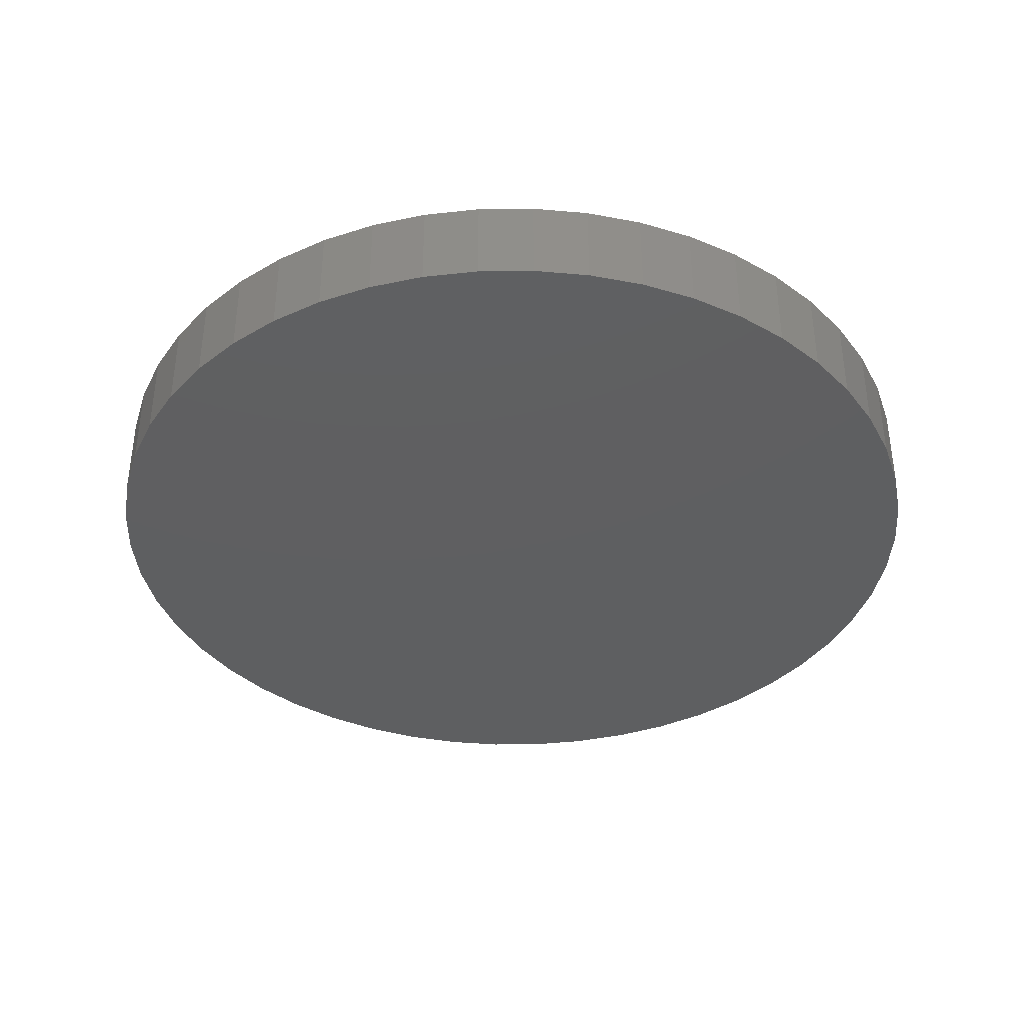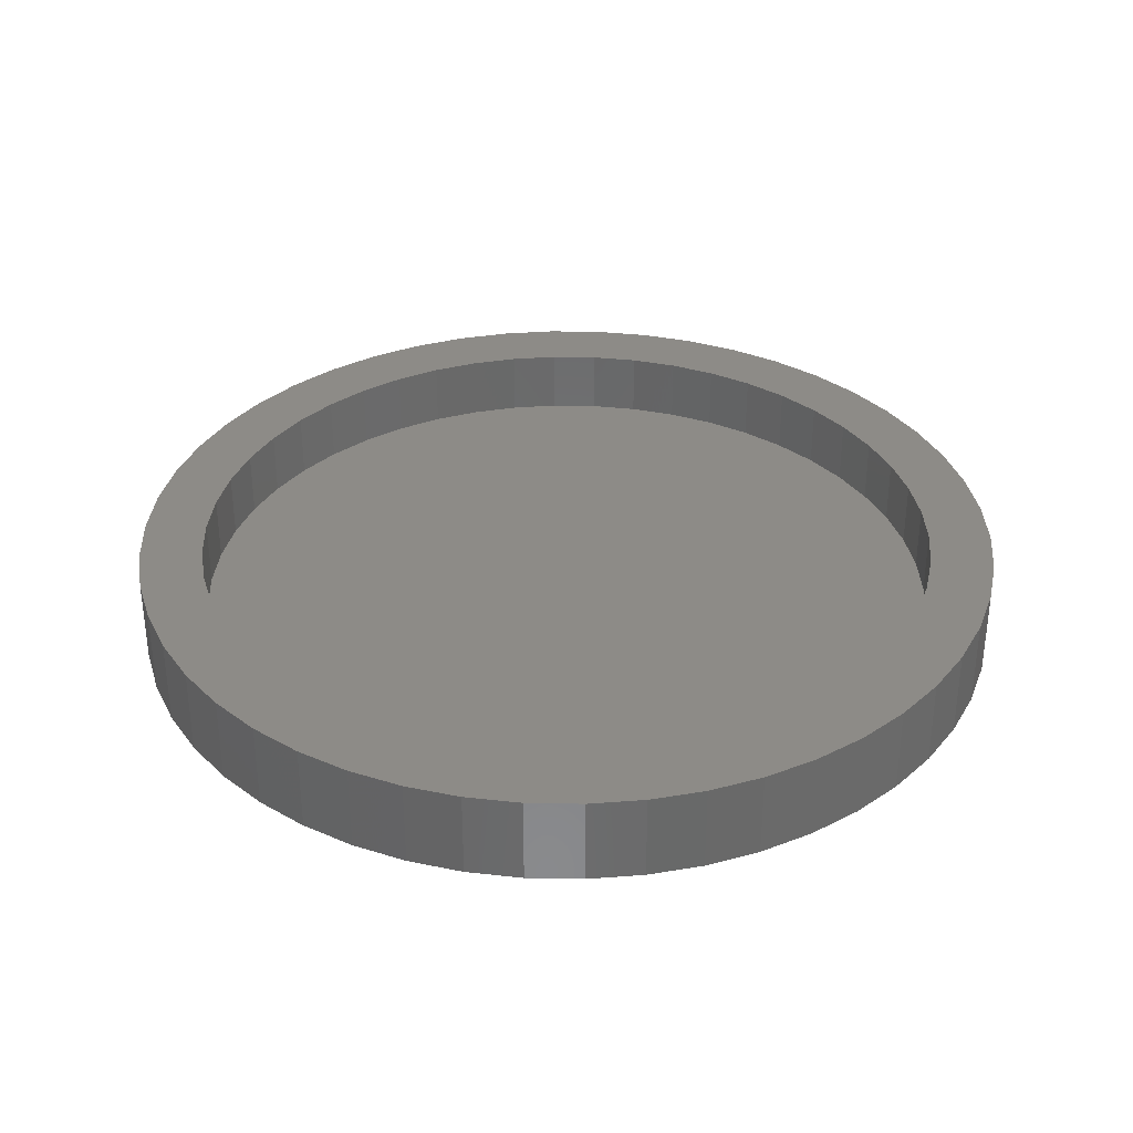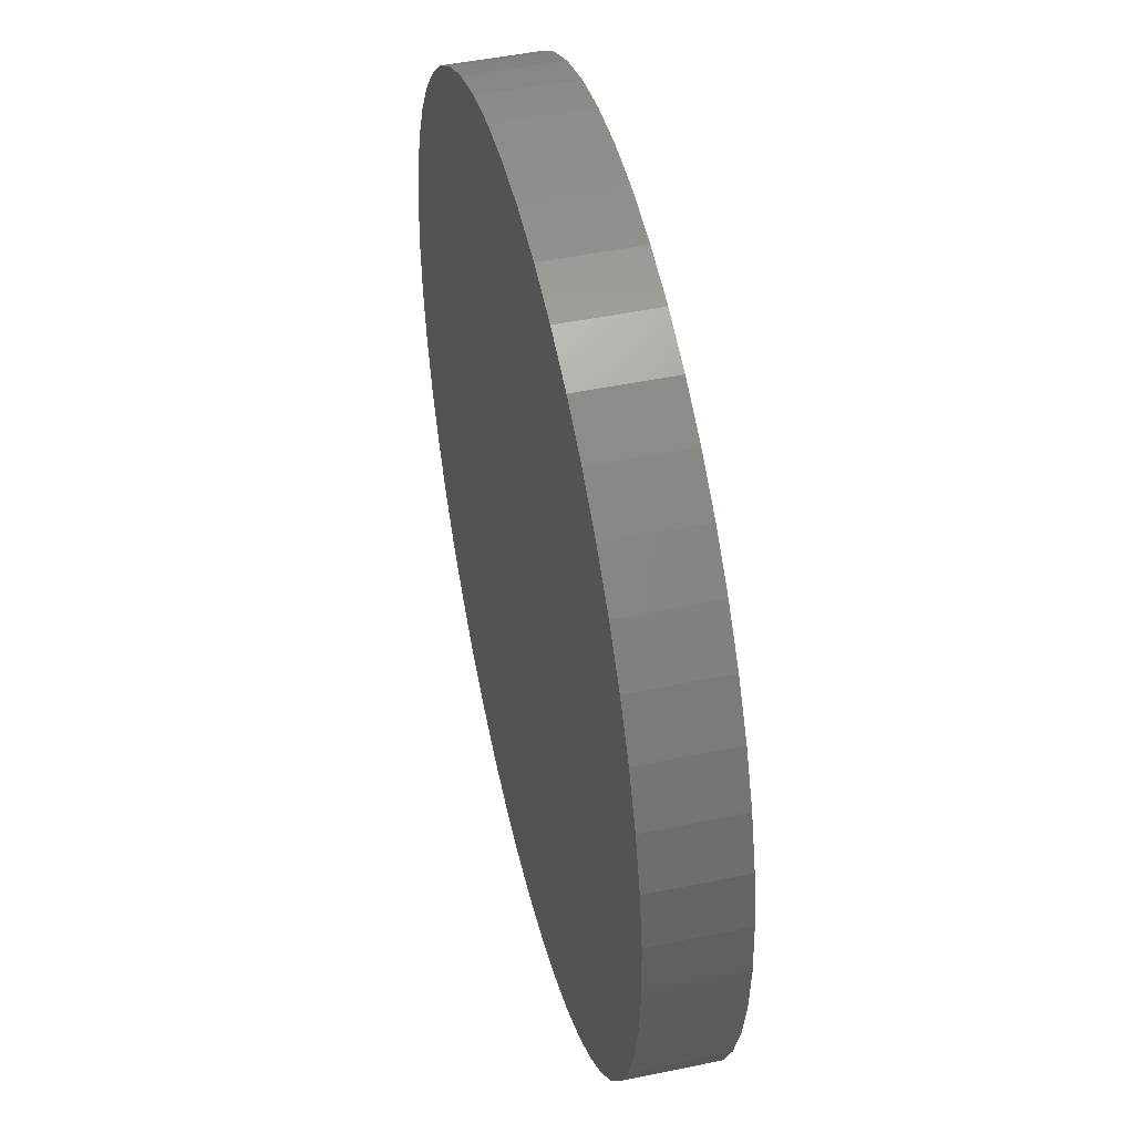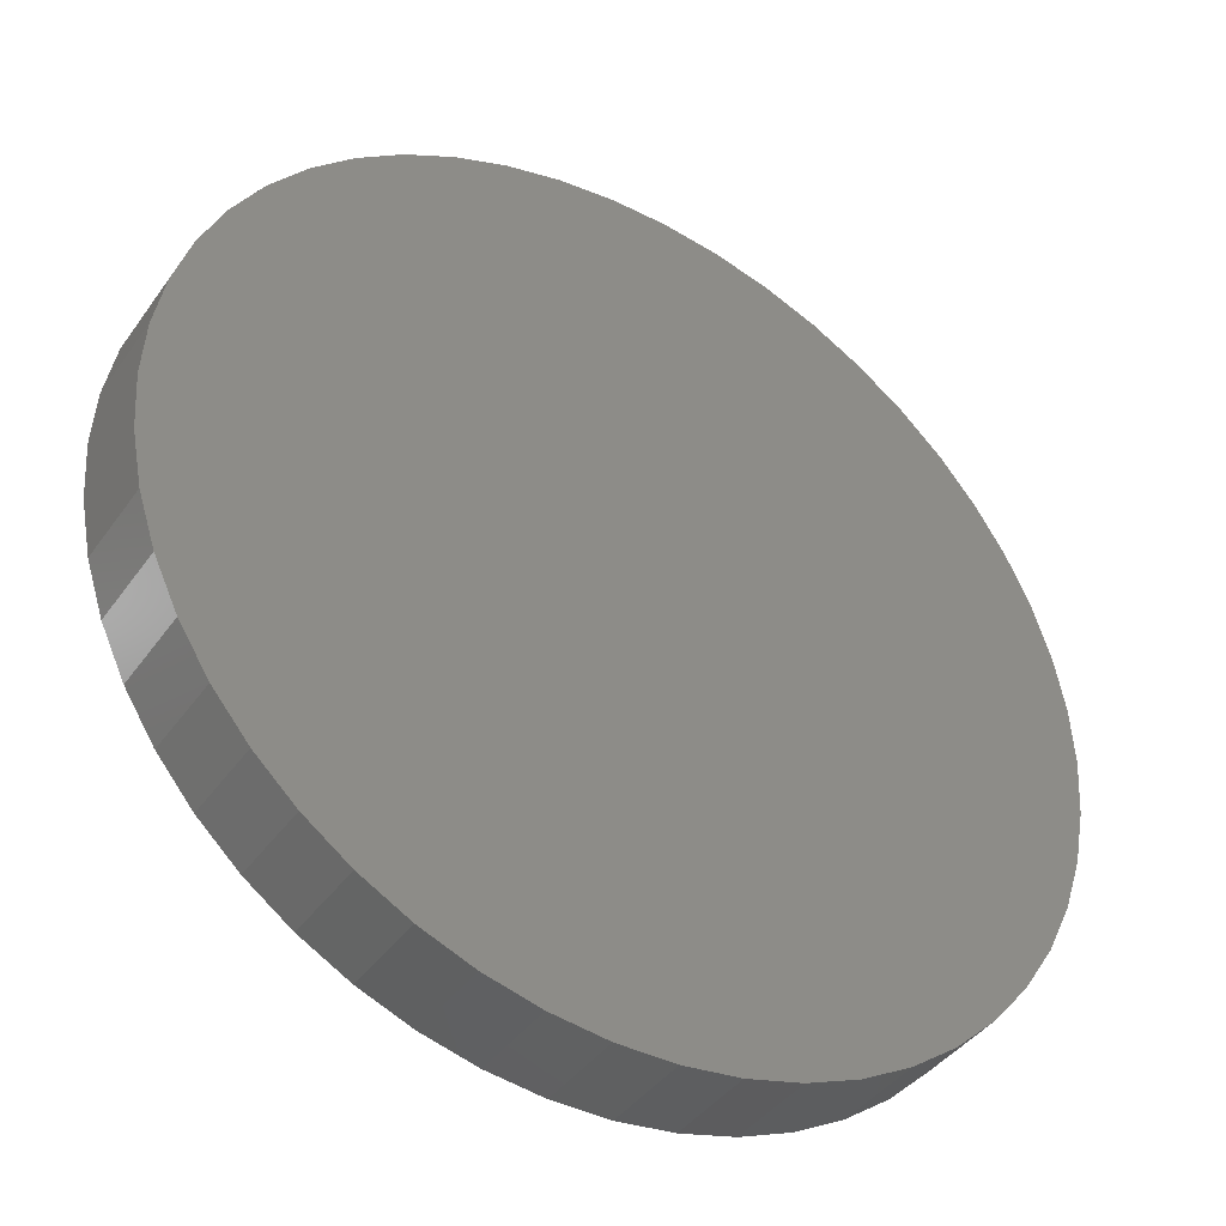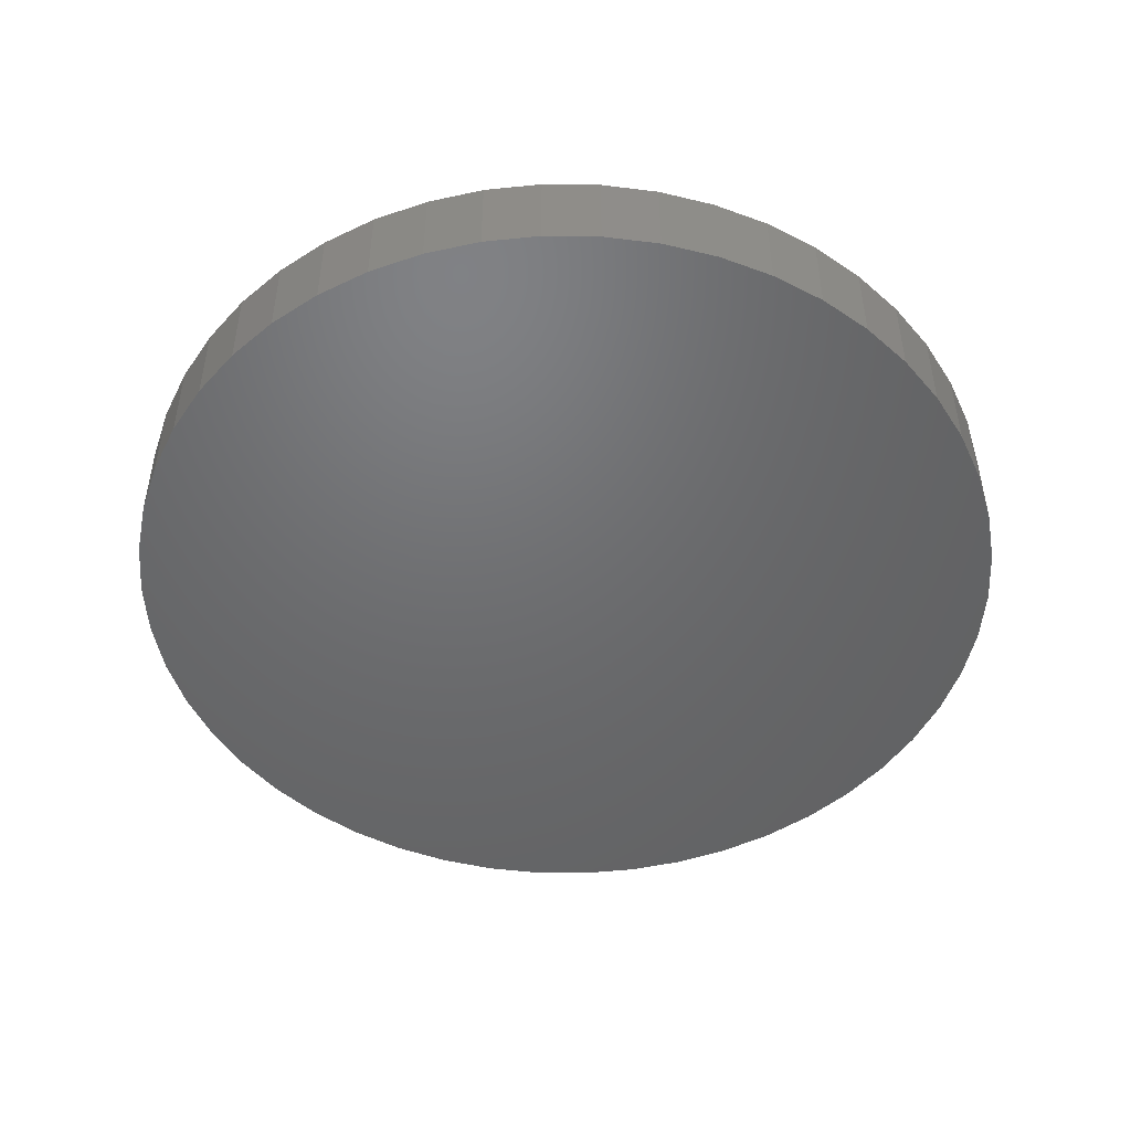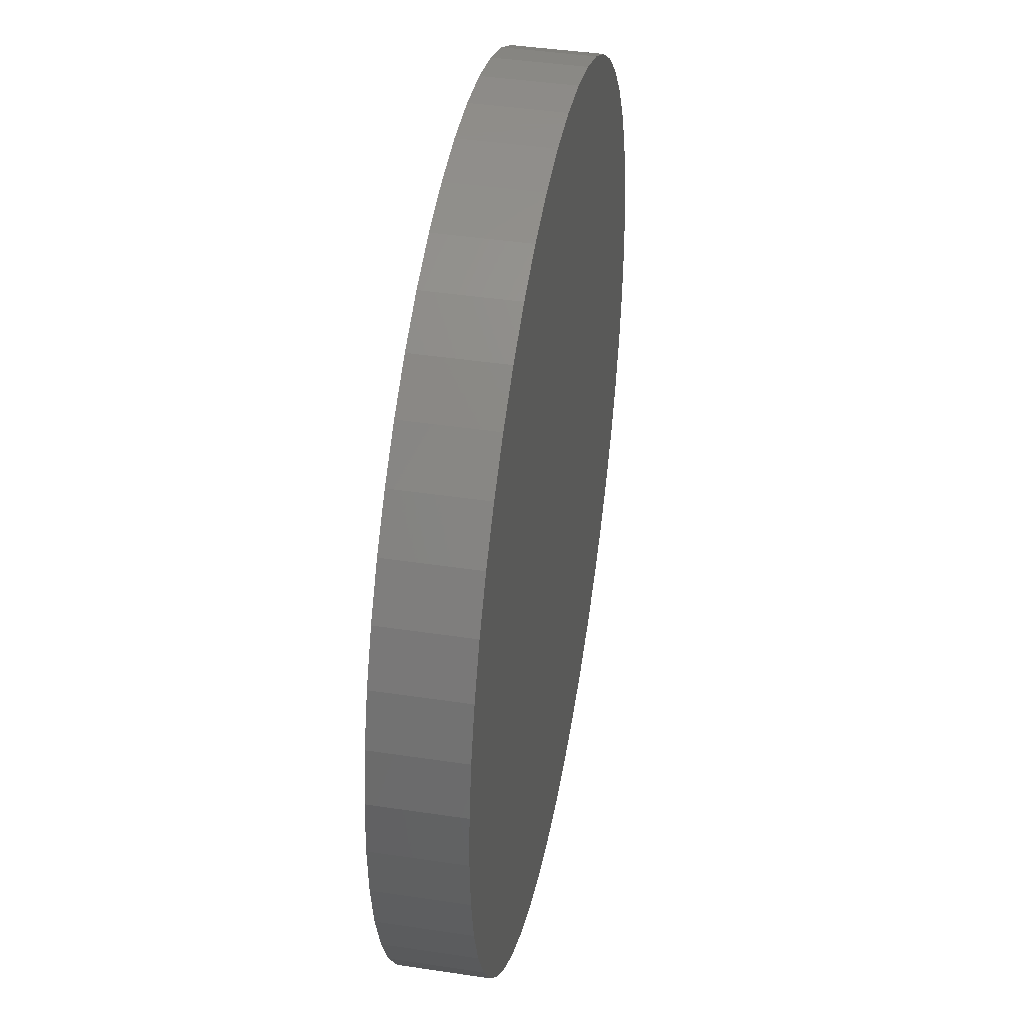
<metadata>
{"format":"stl","ext":"stl","renderer":"f3d","projection":"perspective","resolution":1024,"background":"white","views":[{"elev":-38.2,"azim":-172.0,"up":"+Z"},{"elev":34.0,"azim":-20.2,"up":"+Z"},{"elev":47.9,"azim":-103.1,"up":"+Y"},{"elev":-40.8,"azim":148.0,"up":"+Y"},{"elev":-48.6,"azim":-144.7,"up":"+Z"},{"elev":41.9,"azim":100.3,"up":"+Y"}]}
</metadata>
<code>
# stl→obj: 200 verts, 396 faces
v 20 0 0
v 19.84 2.507 -4
v 19.84 2.507 0
v 20 0 -4
v -20 0 -4
v -19.84 2.507 0
v -19.84 2.507 -4
v -20 0 0
v 1.256 19.96 -4
v -1.256 19.96 0
v 1.256 19.96 0
v -1.256 19.96 -4
v -1.256 -19.96 -4
v 1.256 -19.96 0
v -1.256 -19.96 0
v 1.256 -19.96 -4
v 14.58 13.69 -4
v 12.75 15.41 0
v 14.58 13.69 0
v 12.75 15.41 -4
v -12.75 15.41 -4
v -14.58 13.69 0
v -12.75 15.41 0
v -14.58 13.69 -4
v -6.18 19.02 -4
v -8.516 18.1 0
v -6.18 19.02 0
v -8.516 18.1 -4
v 18.6 7.362 0
v 17.53 9.635 -4
v 17.53 9.635 0
v 18.6 7.362 -4
v 8.516 18.1 -4
v 6.18 19.02 0
v 8.516 18.1 0
v 6.18 19.02 -4
v 10.72 16.89 0
v 10.72 16.89 -4
v -18.6 7.362 -4
v -17.53 9.635 0
v -17.53 9.635 -4
v -18.6 7.362 0
v -16.18 11.76 -4
v -16.18 11.76 0
v -19.37 4.974 -4
v -19.37 4.974 0
v -10.72 16.89 0
v -10.72 16.89 -4
v -3.748 19.65 -4
v -3.748 19.65 0
v 3.748 -19.65 0
v 3.748 -19.65 -4
v 6.18 -19.02 -4
v 8.516 -18.1 0
v 6.18 -19.02 0
v 8.516 -18.1 -4
v 19.37 4.974 0
v 19.37 4.974 -4
v 16.18 11.76 0
v 16.18 11.76 -4
v 3.748 19.65 0
v 3.748 19.65 -4
v 17.1 0 0
v 16.97 2.143 0
v 19.84 -2.507 0
v 16.56 4.253 0
v 16.97 -2.143 0
v 15.9 6.295 0
v 19.37 -4.974 0
v 16.56 -4.253 0
v 14.98 8.238 0
v 13.83 10.05 0
v 12.47 11.71 0
v 10.9 13.18 0
v 9.163 14.44 0
v 7.281 15.47 0
v 5.284 16.26 0
v 3.204 16.8 0
v 1.074 17.07 0
v -1.074 17.07 0
v -3.204 16.8 0
v -5.284 16.26 0
v -7.281 15.47 0
v -9.163 14.44 0
v -10.9 13.18 0
v -12.47 11.71 0
v -13.83 10.05 0
v -14.98 8.238 0
v -15.9 6.295 0
v -16.56 4.253 0
v 18.6 -7.362 0
v 15.9 -6.295 0
v 17.53 -9.635 0
v 14.98 -8.238 0
v 16.18 -11.76 0
v 13.83 -10.05 0
v 14.58 -13.69 0
v 12.47 -11.71 0
v 12.75 -15.41 0
v 10.9 -13.18 0
v 10.72 -16.89 0
v 9.163 -14.44 0
v 7.281 -15.47 0
v 5.284 -16.26 0
v 3.204 -16.8 0
v 1.074 -17.07 0
v -1.074 -17.07 0
v -3.204 -16.8 0
v -3.748 -19.65 0
v -5.284 -16.26 0
v -6.18 -19.02 0
v -7.281 -15.47 0
v -8.516 -18.1 0
v -9.163 -14.44 0
v -10.72 -16.89 0
v -10.9 -13.18 0
v -12.75 -15.41 0
v -12.47 -11.71 0
v -14.58 -13.69 0
v -13.83 -10.05 0
v -16.18 -11.76 0
v -14.98 -8.238 0
v -17.53 -9.635 0
v -15.9 -6.295 0
v -18.6 -7.362 0
v -16.56 -4.253 0
v -19.37 -4.974 0
v -16.97 -2.143 0
v -19.84 -2.507 0
v -17.1 0 0
v -16.97 2.143 0
v 19.84 -2.507 -4
v 10.72 -16.89 -4
v 16.18 -11.76 -4
v 14.58 -13.69 -4
v 19.37 -4.974 -4
v 18.6 -7.362 -4
v -14.58 -13.69 -4
v -12.75 -15.41 -4
v -17.53 -9.635 -4
v -18.6 -7.362 -4
v -16.18 -11.76 -4
v 17.53 -9.635 -4
v 12.75 -15.41 -4
v -3.748 -19.65 -4
v -6.18 -19.02 -4
v -8.516 -18.1 -4
v -10.72 -16.89 -4
v -19.37 -4.974 -4
v -19.84 -2.507 -4
v 17.1 0 -3
v 16.97 2.143 -3
v -16.97 2.143 -3
v -17.1 0 -3
v -1.074 17.07 -3
v 1.074 17.07 -3
v 1.074 -17.07 -3
v -1.074 -17.07 -3
v 10.9 13.18 -3
v 12.47 11.71 -3
v -12.47 11.71 -3
v -10.9 13.18 -3
v -7.281 15.47 -3
v -5.284 16.26 -3
v 15.9 6.295 -3
v 14.98 8.238 -3
v 16.56 4.253 -3
v 5.284 16.26 -3
v 7.281 15.47 -3
v 9.163 14.44 -3
v -14.98 8.238 -3
v -15.9 6.295 -3
v -13.83 10.05 -3
v -9.163 14.44 -3
v -3.204 16.8 -3
v 16.97 -2.143 -3
v 16.56 -4.253 -3
v 15.9 -6.295 -3
v 14.98 -8.238 -3
v 13.83 10.05 -3
v 13.83 -10.05 -3
v 12.47 -11.71 -3
v 10.9 -13.18 -3
v 9.163 -14.44 -3
v 7.281 -15.47 -3
v 5.284 -16.26 -3
v 3.204 16.8 -3
v 3.204 -16.8 -3
v -3.204 -16.8 -3
v -5.284 -16.26 -3
v -7.281 -15.47 -3
v -9.163 -14.44 -3
v -10.9 -13.18 -3
v -12.47 -11.71 -3
v -13.83 -10.05 -3
v -14.98 -8.238 -3
v -15.9 -6.295 -3
v -16.56 4.253 -3
v -16.56 -4.253 -3
v -16.97 -2.143 -3
f 1 2 3
f 2 1 4
f 5 6 7
f 6 5 8
f 9 10 11
f 10 9 12
f 13 14 15
f 14 13 16
f 17 18 19
f 18 17 20
f 21 22 23
f 22 21 24
f 25 26 27
f 26 25 28
f 29 30 31
f 30 29 32
f 33 34 35
f 34 33 36
f 20 37 18
f 37 20 38
f 39 40 41
f 40 39 42
f 43 22 24
f 22 43 44
f 45 42 39
f 42 45 46
f 28 47 26
f 47 28 48
f 49 27 50
f 27 49 25
f 16 51 14
f 51 16 52
f 53 54 55
f 54 53 56
f 57 32 29
f 32 57 58
f 3 58 57
f 58 3 2
f 59 17 19
f 17 59 60
f 31 60 59
f 60 31 30
f 36 61 34
f 61 36 62
f 62 11 61
f 11 62 9
f 38 35 37
f 35 38 33
f 41 44 43
f 44 41 40
f 7 46 45
f 46 7 6
f 63 1 3
f 64 3 57
f 1 63 65
f 66 57 29
f 67 65 63
f 68 29 31
f 65 67 69
f 70 69 67
f 3 64 63
f 57 66 64
f 71 31 59
f 29 68 66
f 31 71 68
f 72 59 19
f 59 72 71
f 73 19 18
f 19 73 72
f 18 74 73
f 37 74 18
f 37 75 74
f 35 75 37
f 35 76 75
f 34 76 35
f 34 77 76
f 61 77 34
f 61 78 77
f 11 78 61
f 11 79 78
f 11 80 79
f 10 80 11
f 10 81 80
f 50 81 10
f 50 82 81
f 27 82 50
f 27 83 82
f 26 83 27
f 26 84 83
f 47 84 26
f 47 85 84
f 23 85 47
f 85 23 86
f 22 86 23
f 86 22 87
f 44 87 22
f 87 44 88
f 40 88 44
f 88 40 89
f 42 89 40
f 46 90 42
f 89 42 90
f 69 70 91
f 92 91 70
f 91 92 93
f 94 93 92
f 93 94 95
f 96 95 94
f 95 96 97
f 98 97 96
f 97 98 99
f 100 99 98
f 100 101 99
f 102 101 100
f 102 54 101
f 103 54 102
f 103 55 54
f 104 55 103
f 104 51 55
f 105 51 104
f 105 14 51
f 106 14 105
f 107 14 106
f 107 15 14
f 108 15 107
f 108 109 15
f 110 109 108
f 110 111 109
f 112 111 110
f 112 113 111
f 114 113 112
f 114 115 113
f 116 115 114
f 117 116 118
f 116 117 115
f 119 118 120
f 118 119 117
f 121 120 122
f 123 122 124
f 120 121 119
f 125 124 126
f 127 126 128
f 122 123 121
f 129 128 130
f 90 46 131
f 6 131 46
f 124 125 123
f 131 6 130
f 126 127 125
f 8 130 6
f 128 129 127
f 130 8 129
f 48 23 47
f 23 48 21
f 12 50 10
f 50 12 49
f 65 4 1
f 4 65 132
f 56 101 54
f 101 56 133
f 97 134 95
f 134 97 135
f 91 136 69
f 136 91 137
f 69 132 65
f 132 69 136
f 138 117 119
f 117 138 139
f 140 125 141
f 125 140 123
f 138 121 142
f 121 138 119
f 132 2 4
f 136 2 132
f 136 58 2
f 137 58 136
f 137 32 58
f 143 32 137
f 143 30 32
f 134 30 143
f 134 60 30
f 135 60 134
f 135 17 60
f 144 17 135
f 144 20 17
f 133 20 144
f 133 38 20
f 56 38 133
f 56 33 38
f 53 33 56
f 53 36 33
f 52 36 53
f 52 62 36
f 16 62 52
f 16 9 62
f 13 9 16
f 13 12 9
f 145 12 13
f 145 49 12
f 146 49 145
f 146 25 49
f 147 25 146
f 147 28 25
f 148 28 147
f 148 48 28
f 139 48 148
f 139 21 48
f 138 21 139
f 138 24 21
f 142 24 138
f 142 43 24
f 140 43 142
f 140 41 43
f 141 41 140
f 141 39 41
f 149 39 141
f 149 45 39
f 150 45 149
f 150 7 45
f 7 150 5
f 95 143 93
f 143 95 134
f 141 127 149
f 127 141 125
f 52 55 51
f 55 52 53
f 144 97 99
f 97 144 135
f 133 99 101
f 99 133 144
f 93 137 91
f 137 93 143
f 145 15 109
f 15 145 13
f 147 111 113
f 111 147 146
f 146 109 111
f 109 146 145
f 142 123 140
f 123 142 121
f 149 129 150
f 129 149 127
f 150 8 5
f 8 150 129
f 148 113 115
f 113 148 147
f 139 115 117
f 115 139 148
f 151 64 152
f 64 151 63
f 130 153 131
f 153 130 154
f 155 79 80
f 79 155 156
f 157 107 106
f 107 157 158
f 159 73 74
f 73 159 160
f 161 85 86
f 85 161 162
f 163 82 83
f 82 163 164
f 165 71 166
f 71 165 68
f 152 66 167
f 66 152 64
f 168 76 77
f 76 168 169
f 170 74 75
f 74 170 159
f 89 171 88
f 171 89 172
f 88 173 87
f 173 88 171
f 174 83 84
f 83 174 163
f 164 81 82
f 81 164 175
f 152 176 151
f 167 176 152
f 167 177 176
f 165 177 167
f 165 178 177
f 166 178 165
f 166 179 178
f 180 179 166
f 180 181 179
f 160 181 180
f 160 182 181
f 159 182 160
f 159 183 182
f 170 183 159
f 170 184 183
f 169 184 170
f 169 185 184
f 168 185 169
f 168 186 185
f 187 186 168
f 187 188 186
f 156 188 187
f 156 157 188
f 155 157 156
f 155 158 157
f 175 158 155
f 175 189 158
f 164 189 175
f 164 190 189
f 163 190 164
f 163 191 190
f 174 191 163
f 174 192 191
f 162 192 174
f 162 193 192
f 161 193 162
f 161 194 193
f 173 194 161
f 173 195 194
f 171 195 173
f 171 196 195
f 172 196 171
f 172 197 196
f 198 197 172
f 198 199 197
f 153 199 198
f 153 200 199
f 200 153 154
f 188 106 105
f 106 188 157
f 167 68 165
f 68 167 66
f 180 73 160
f 73 180 72
f 166 72 180
f 72 166 71
f 187 77 78
f 77 187 168
f 156 78 79
f 78 156 187
f 169 75 76
f 75 169 170
f 87 161 86
f 161 87 173
f 131 198 90
f 198 131 153
f 175 80 81
f 80 175 155
f 176 63 151
f 63 176 67
f 177 67 176
f 67 177 70
f 190 112 110
f 112 190 191
f 122 197 124
f 197 122 196
f 184 103 102
f 103 184 185
f 185 104 103
f 104 185 186
f 90 172 89
f 172 90 198
f 162 84 85
f 84 162 174
f 178 70 177
f 70 178 92
f 179 92 178
f 92 179 94
f 128 154 130
f 154 128 200
f 126 200 128
f 200 126 199
f 124 199 126
f 199 124 197
f 183 102 100
f 102 183 184
f 186 105 104
f 105 186 188
f 181 94 179
f 94 181 96
f 182 96 181
f 96 182 98
f 158 108 107
f 108 158 189
f 191 114 112
f 114 191 192
f 189 110 108
f 110 189 190
f 118 195 120
f 195 118 194
f 120 196 122
f 196 120 195
f 182 100 98
f 100 182 183
f 193 118 116
f 118 193 194
f 192 116 114
f 116 192 193

</code>
